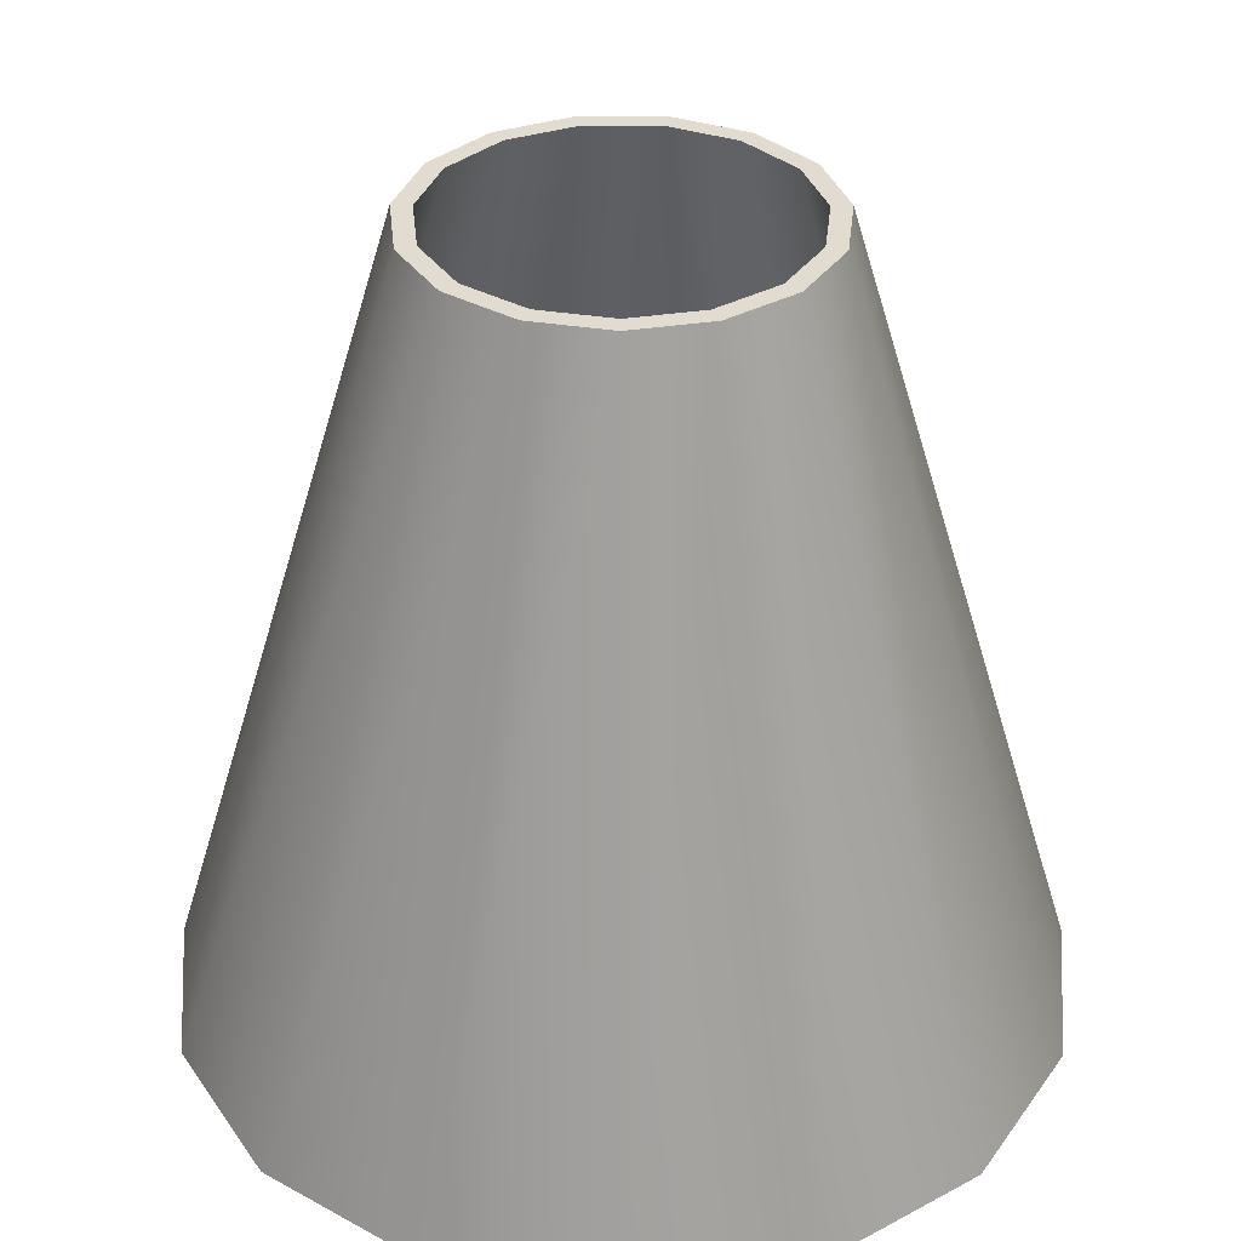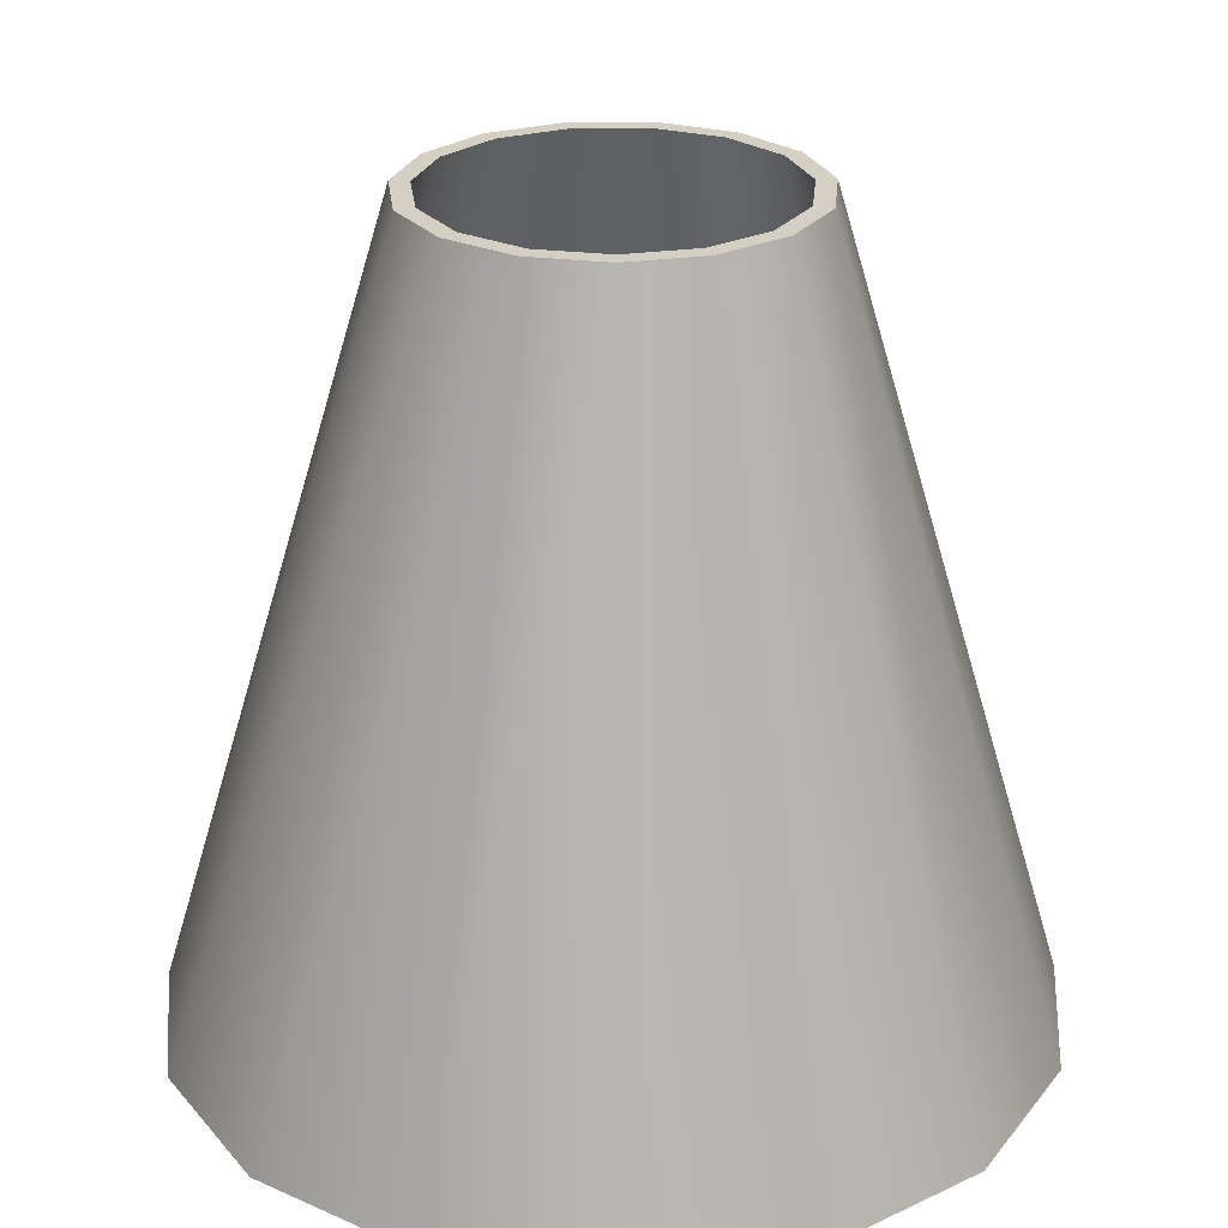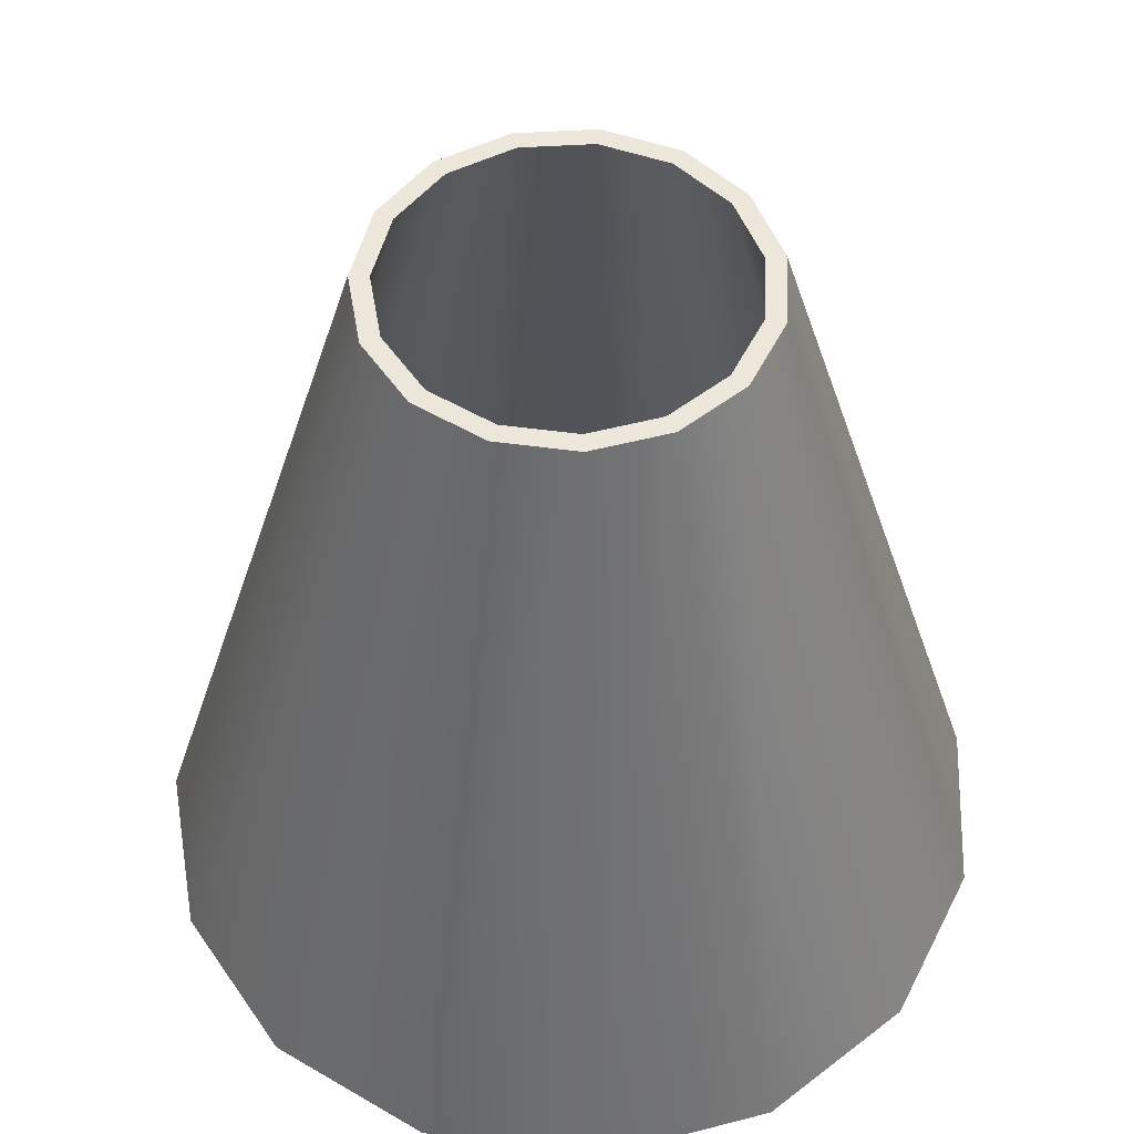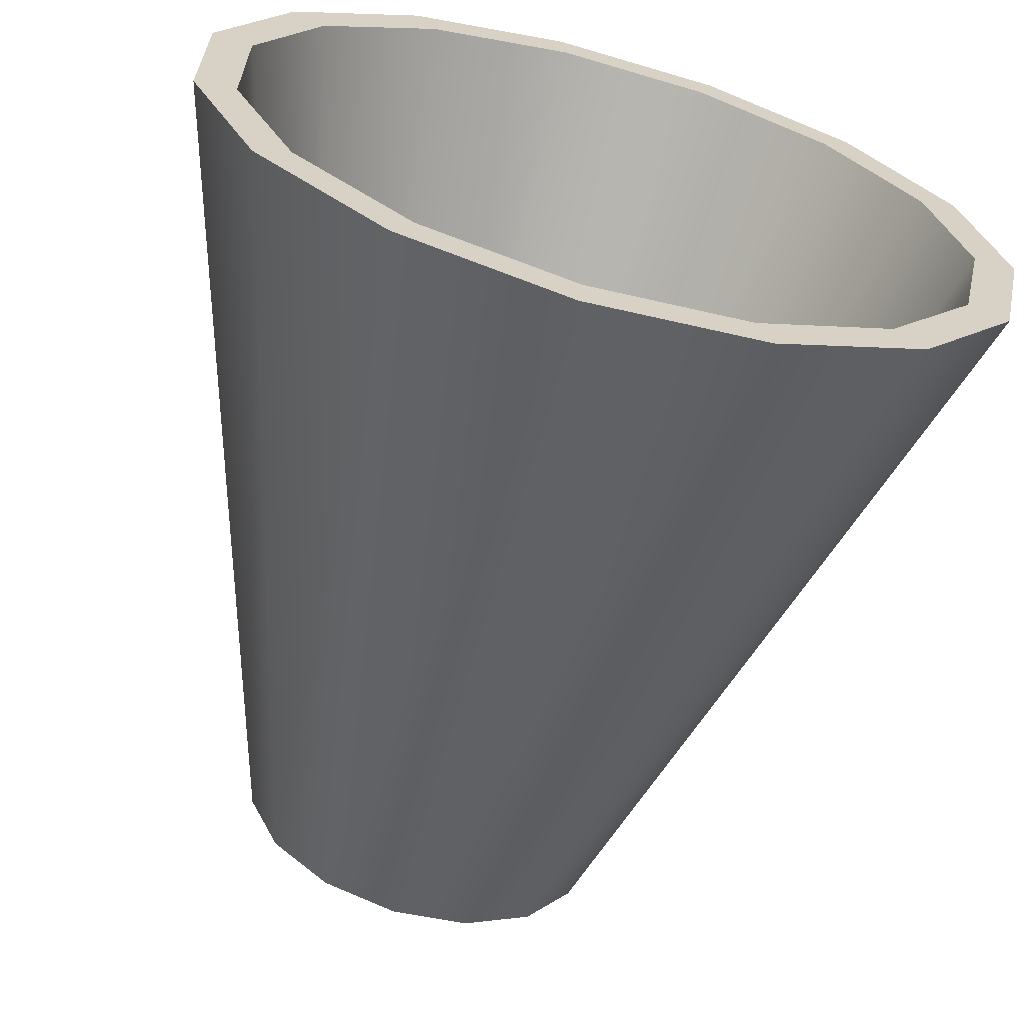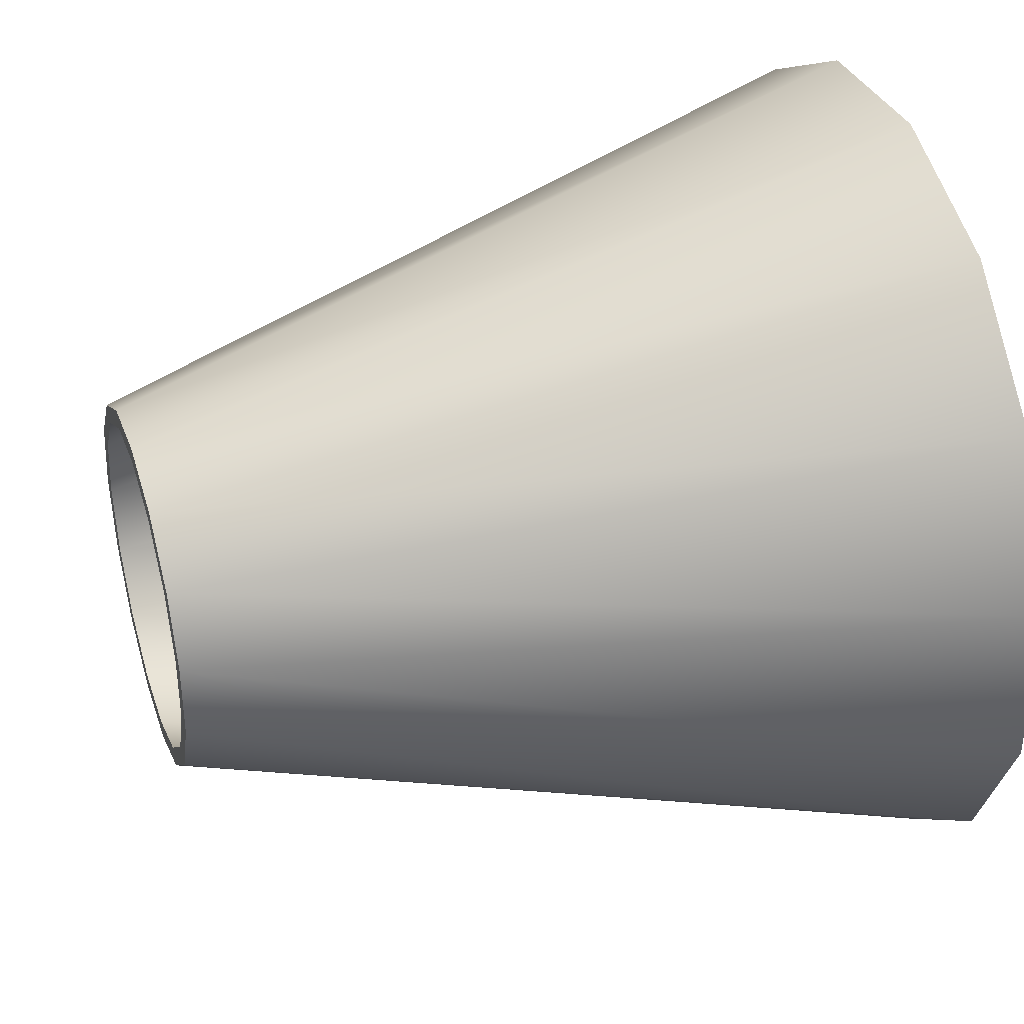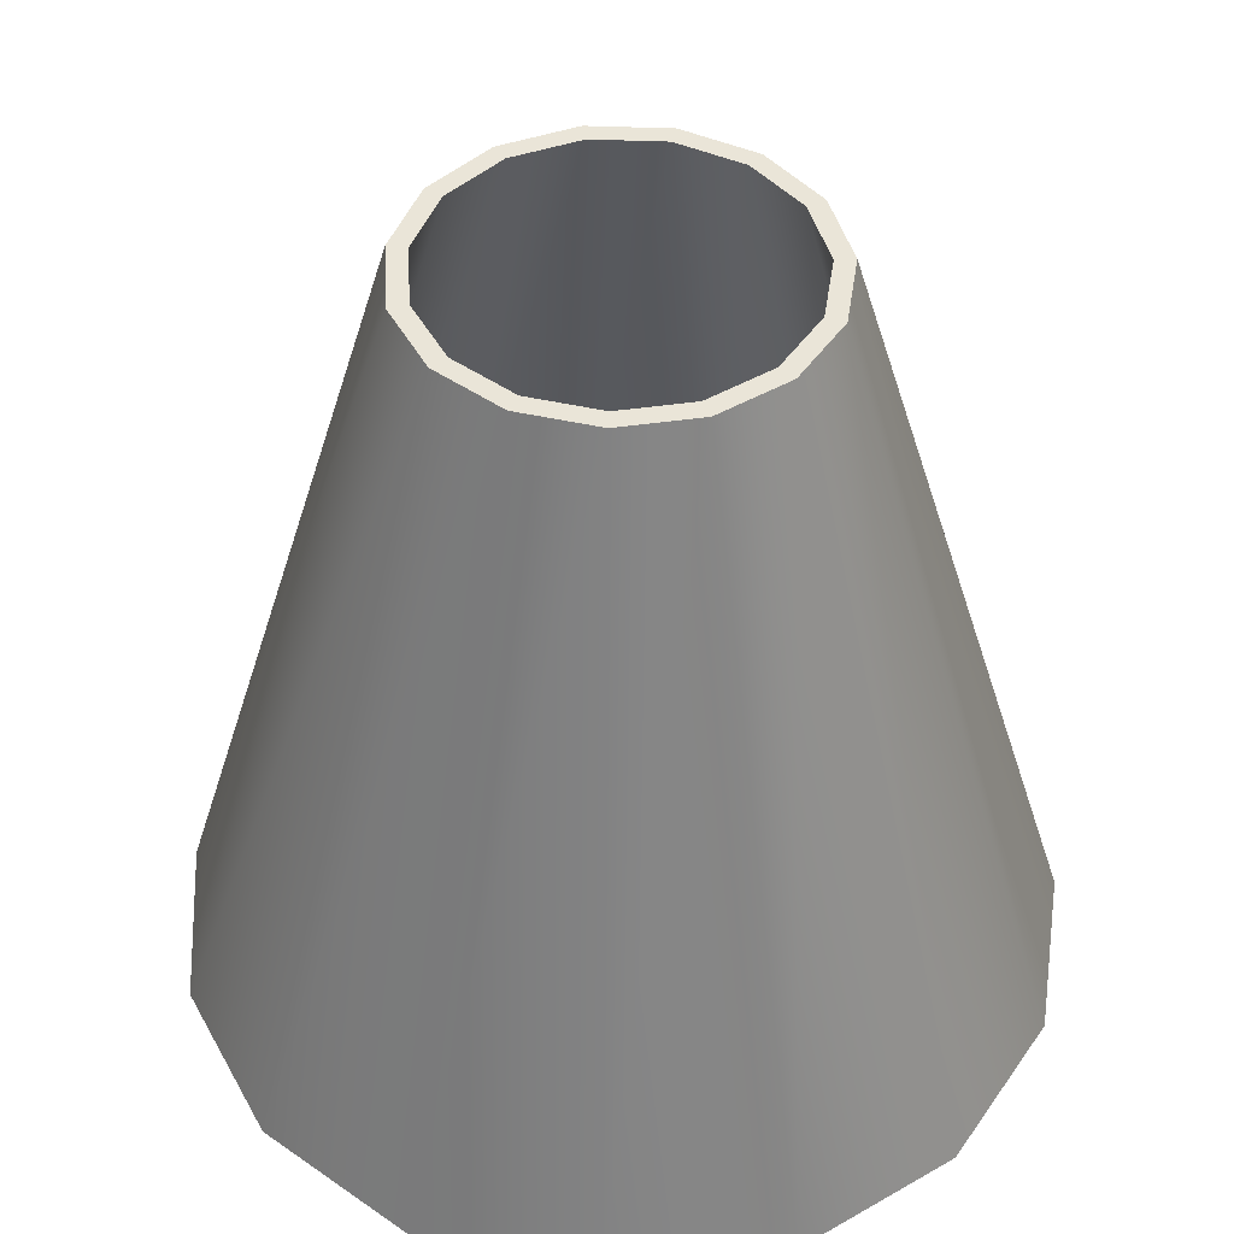
<metadata>
{"format":"obj","ext":"obj","renderer":"f3d","projection":"perspective","resolution":1024,"background":"white","views":[{"elev":34.5,"azim":114.3,"up":"+Y"},{"elev":25.7,"azim":-78.8,"up":"+Y"},{"elev":52.1,"azim":-177.7,"up":"+Y"},{"elev":-65.0,"azim":-15.2,"up":"+Z"},{"elev":37.7,"azim":-108.0,"up":"+Z"},{"elev":45.5,"azim":-171.4,"up":"+Y"}]}
</metadata>
<code>
v 0.4834 0 -0
v 0.4416 0 -0.1966
v 0.3234 0 -0.3592
v 0.1494 0 -0.4597
v -0.05053 0 -0.4807
v -0.2417 0 -0.4186
v -0.3911 0 -0.2841
v -0.4728 0 -0.1005
v -0.4728 0 0.1005
v -0.3911 0 0.2841
v -0.2417 0 0.4186
v -0.05053 0 0.4807
v 0.1494 0 0.4597
v 0.3234 0 0.3592
v 0.4416 0 0.1966
v 0.2191 1 -0
v 0.2004 1 -0.08779
v 0.1477 1 -0.1604
v 0.06995 1 -0.2053
v -0.01931 1 -0.2147
v -0.1047 1 -0.1869
v -0.1714 1 -0.1269
v -0.2079 1 -0.04487
v -0.2079 1 0.04487
v -0.1714 1 0.1269
v -0.1047 1 0.1869
v -0.01931 1 0.2147
v 0.06995 1 0.2053
v 0.1477 1 0.1604
v 0.2004 1 0.08779
v 0.2431 1 -0
v 0.2223 1 -0.09754
v 0.1637 1 -0.1782
v 0.07736 1 -0.2281
v -0.02182 1 -0.2385
v -0.1167 1 -0.2077
v -0.1908 1 -0.141
v -0.2313 1 -0.04986
v -0.2313 1 0.04986
v -0.1908 1 0.141
v -0.1167 1 0.2077
v -0.02182 1 0.2385
v 0.07736 1 0.2281
v 0.1637 1 0.1782
v 0.2223 1 0.09754
v 0.5371 0 -0
v 0.4906 0 -0.2184
v 0.3594 0 -0.3991
v 0.166 0 -0.5108
v -0.05614 0 -0.5341
v -0.2685 0 -0.4651
v -0.4345 0 -0.3157
v -0.5253 0 -0.1117
v -0.5253 0 0.1117
v -0.4345 0 0.3157
v -0.2685 0 0.4651
v -0.05614 0 0.5341
v 0.166 0 0.5108
v 0.3594 0 0.3991
v 0.4906 0 0.2184
f 2 1 16 17
f 3 2 17 18
f 4 3 18 19
f 5 4 19 20
f 6 5 20 21
f 7 6 21 22
f 8 7 22 23
f 9 8 23 24
f 10 9 24 25
f 11 10 25 26
f 12 11 26 27
f 13 12 27 28
f 14 13 28 29
f 15 14 29 30
f 1 15 30 16
f 17 16 31 32
f 18 17 32 33
f 19 18 33 34
f 20 19 34 35
f 21 20 35 36
f 22 21 36 37
f 23 22 37 38
f 24 23 38 39
f 25 24 39 40
f 26 25 40 41
f 27 26 41 42
f 28 27 42 43
f 29 28 43 44
f 30 29 44 45
f 16 30 45 31
f 32 31 46 47
f 33 32 47 48
f 34 33 48 49
f 35 34 49 50
f 36 35 50 51
f 37 36 51 52
f 38 37 52 53
f 39 38 53 54
f 40 39 54 55
f 41 40 55 56
f 42 41 56 57
f 43 42 57 58
f 44 43 58 59
f 45 44 59 60
f 31 45 60 46
f 47 46 1 2
f 48 47 2 3
f 49 48 3 4
f 50 49 4 5
f 51 50 5 6
f 52 51 6 7
f 53 52 7 8
f 54 53 8 9
f 55 54 9 10
f 56 55 10 11
f 57 56 11 12
f 58 57 12 13
f 59 58 13 14
f 60 59 14 15
f 46 60 15 1

</code>
